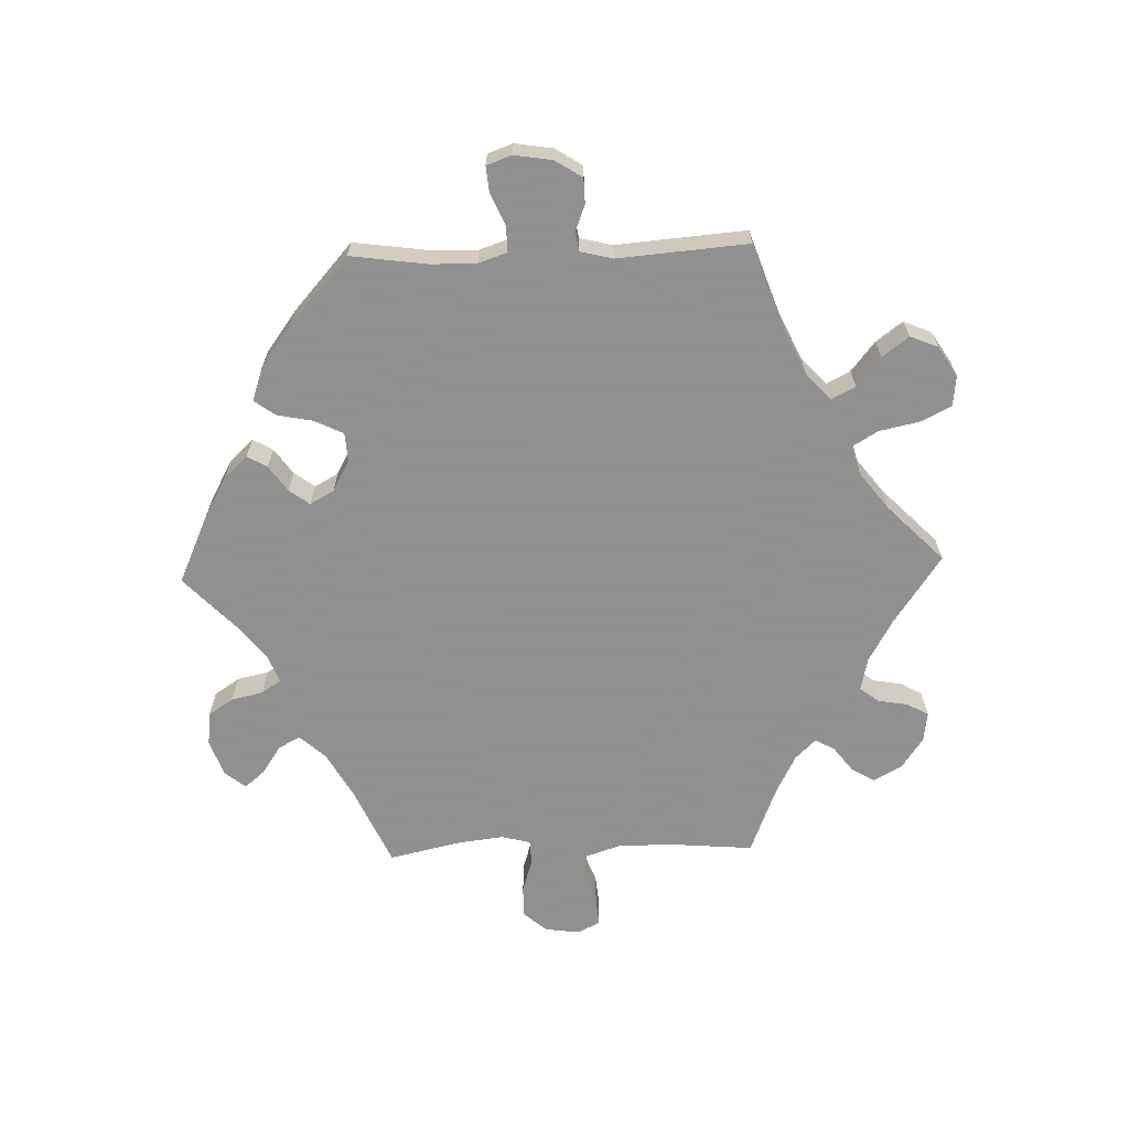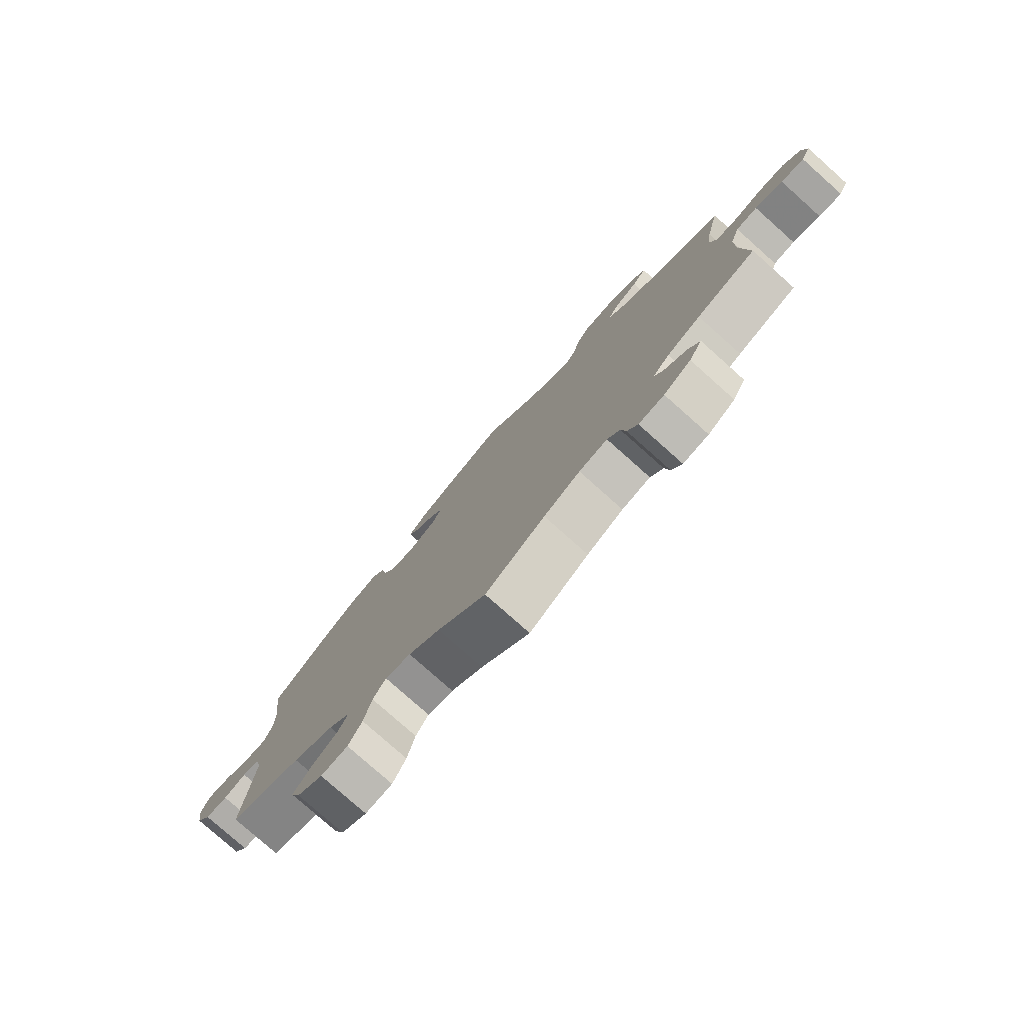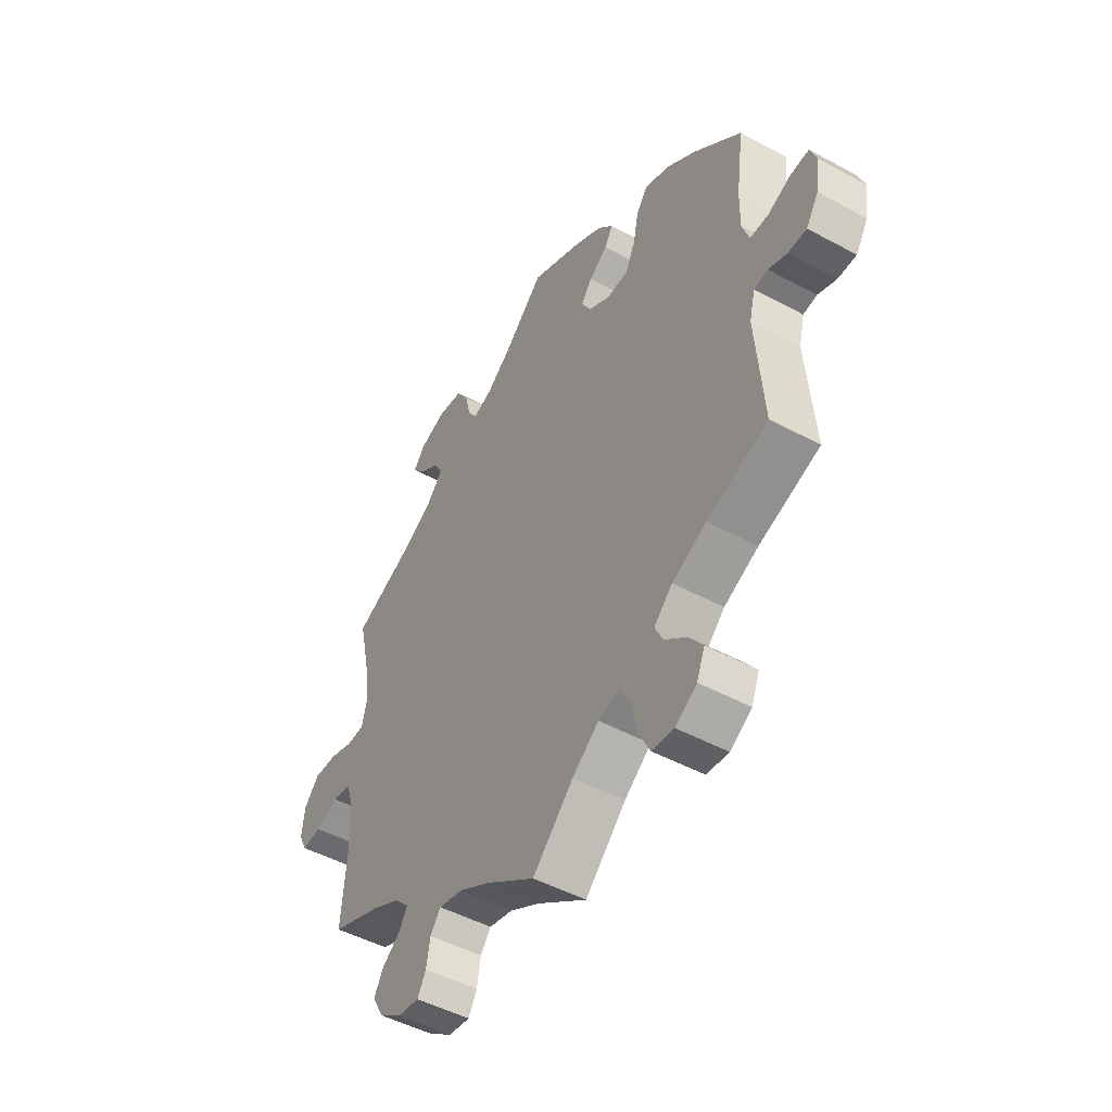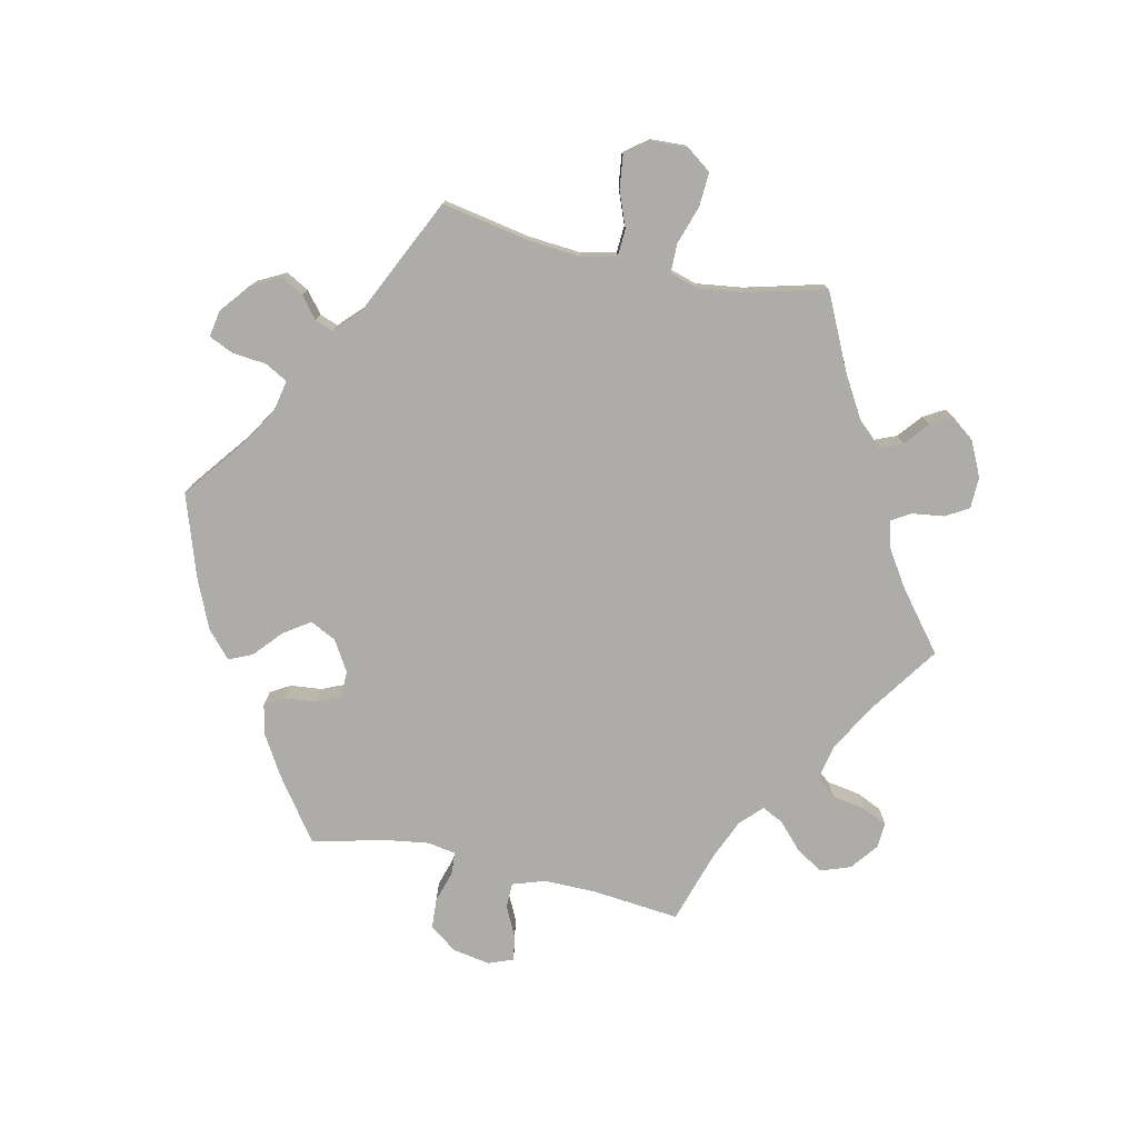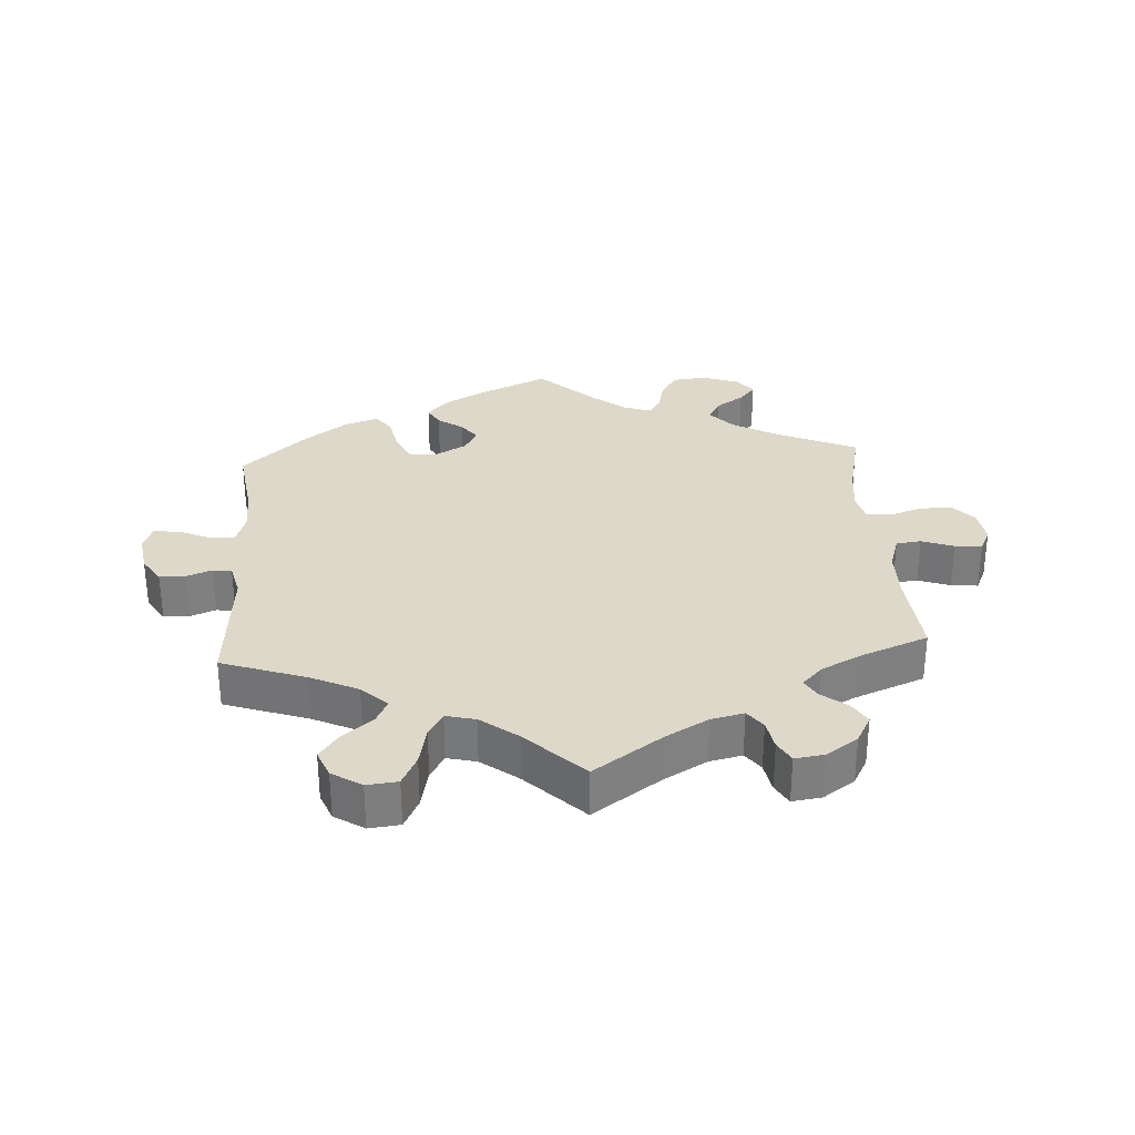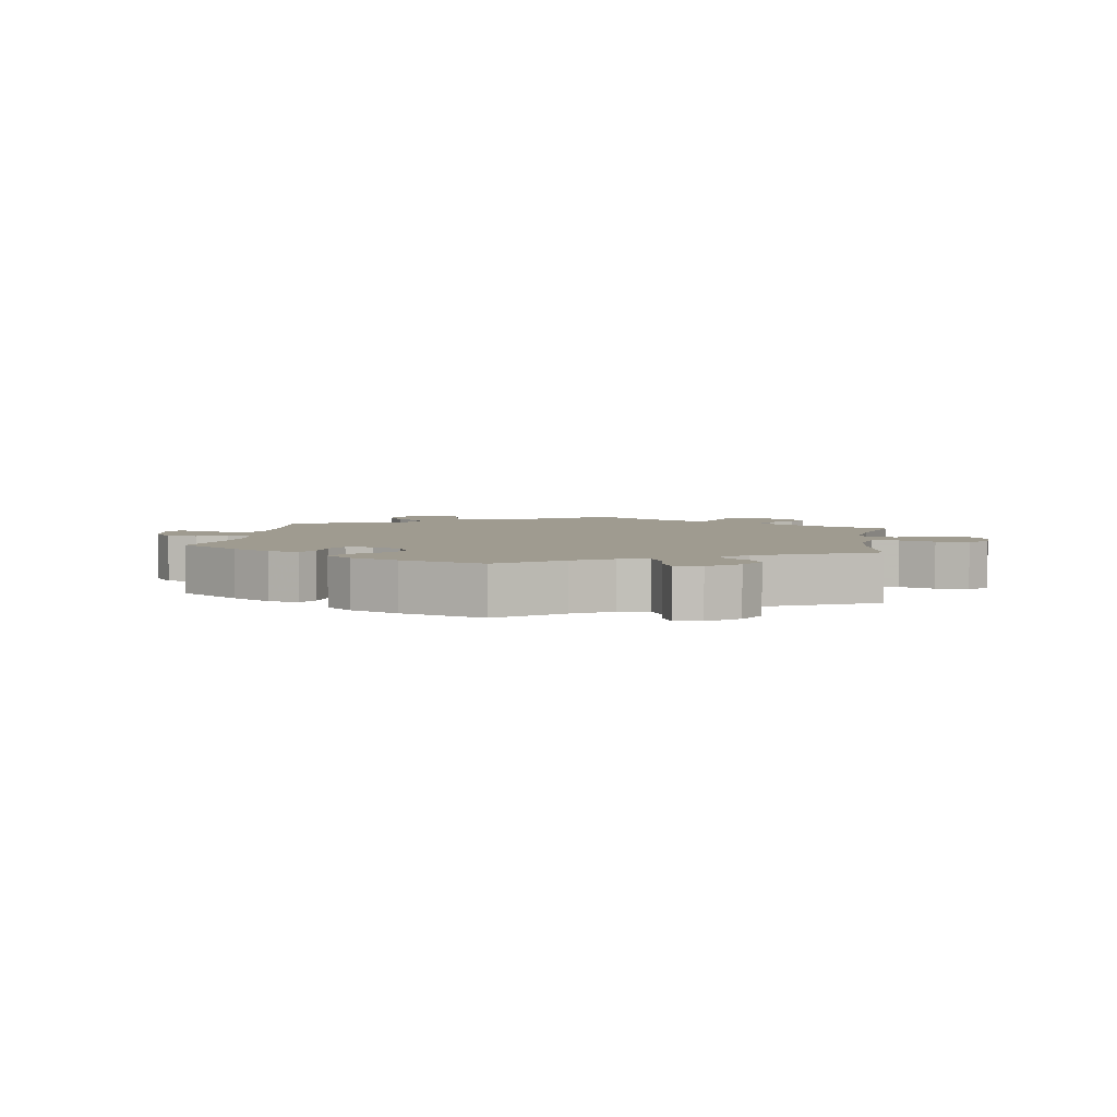
<metadata>
{"format":"obj","ext":"obj","renderer":"f3d","projection":"perspective","resolution":1024,"background":"white","views":[{"elev":-65.8,"azim":91.8,"up":"+Y"},{"elev":-78.6,"azim":-131.7,"up":"+Z"},{"elev":-48.4,"azim":58.8,"up":"+Z"},{"elev":-76.9,"azim":137.6,"up":"+Y"},{"elev":31.0,"azim":176.3,"up":"+Y"},{"elev":4.1,"azim":68.8,"up":"+Y"}]}
</metadata>
<code>
v 0.485 0.07 0.172
v 0.484 0.07 0.104
v 0.499 0.07 0.06
v 0.538 0.07 0.061
v 0.585 0.07 0.082
v 0.625 0.07 0.086
v 0.639 0.07 0.048
v 0.63 0.07 -0.01
v 0.604 0.07 -0.051
v 0.565 0.07 -0.052
v 0.526 0.07 -0.037
v 0.497 0.07 -0.042
v 0.485 0.07 -0.091
v 0.501 0.07 -0.289
v 0.373 0.07 -0.334
v 0.301 0.07 -0.368
v 0.262 0.07 -0.405
v 0.28 0.07 -0.441
v 0.325 0.07 -0.477
v 0.355 0.07 -0.517
v 0.338 0.07 -0.559
v 0.293 0.07 -0.588
v 0.246 0.07 -0.583
v 0.223 0.07 -0.537
v 0.21 0.07 -0.476
v 0.188 0.07 -0.439
v 0.143 0.07 -0.45
v 0.087 0.07 -0.493
v 0.001 0.07 -0.578
v -0.104 0.07 -0.506
v -0.168 0.07 -0.47
v -0.218 0.07 -0.459
v -0.24 0.07 -0.488
v -0.248 0.07 -0.534
v -0.266 0.07 -0.566
v -0.311 0.07 -0.56
v -0.359 0.07 -0.527
v -0.382 0.07 -0.485
v -0.362 0.07 -0.45
v -0.323 0.07 -0.42
v -0.307 0.07 -0.391
v -0.337 0.07 -0.36
v -0.396 0.07 -0.33
v -0.501 0.07 -0.289
v -0.49 0.07 -0.157
v -0.491 0.07 -0.077
v -0.508 0.07 -0.025
v -0.546 0.07 -0.02
v -0.595 0.07 -0.038
v -0.636 0.07 -0.042
v -0.653 0.07 -0.007
v -0.646 0.07 0.045
v -0.615 0.07 0.081
v -0.567 0.07 0.08
v -0.516 0.07 0.064
v -0.479 0.07 0.066
v -0.468 0.07 0.11
v -0.476 0.07 0.177
v -0.501 0.07 0.289
v -0.38 0.07 0.343
v -0.311 0.07 0.382
v -0.276 0.07 0.421
v -0.294 0.07 0.454
v -0.337 0.07 0.483
v -0.362 0.07 0.513
v -0.337 0.07 0.544
v -0.282 0.07 0.564
v -0.231 0.07 0.558
v -0.206 0.07 0.52
v -0.195 0.07 0.472
v -0.176 0.07 0.443
v -0.135 0.07 0.458
v -0.083 0.07 0.499
v 0 0.07 0.578
v 0.106 0.07 0.53
v 0.167 0.07 0.496
v 0.199 0.07 0.461
v 0.182 0.07 0.431
v 0.143 0.07 0.403
v 0.12 0.07 0.372
v 0.14 0.07 0.336
v 0.187 0.07 0.31
v 0.231 0.07 0.313
v 0.252 0.07 0.356
v 0.263 0.07 0.411
v 0.286 0.07 0.443
v 0.337 0.07 0.426
v 0.401 0.07 0.379
v 0.501 0.07 0.29
v 0.485 0 0.172
v 0.484 0 0.104
v 0.499 0 0.06
v 0.538 0 0.061
v 0.585 0 0.082
v 0.625 0 0.086
v 0.639 0 0.048
v 0.63 0 -0.01
v 0.604 0 -0.051
v 0.565 0 -0.052
v 0.526 0 -0.037
v 0.497 0 -0.042
v 0.485 0 -0.091
v 0.501 0 -0.289
v 0.373 0 -0.334
v 0.301 0 -0.368
v 0.262 0 -0.405
v 0.28 0 -0.441
v 0.325 0 -0.477
v 0.355 0 -0.517
v 0.338 0 -0.559
v 0.293 0 -0.588
v 0.246 0 -0.583
v 0.223 0 -0.537
v 0.21 0 -0.476
v 0.188 0 -0.439
v 0.143 0 -0.45
v 0.087 0 -0.493
v 0.001 0 -0.578
v -0.104 0 -0.506
v -0.168 0 -0.47
v -0.218 0 -0.459
v -0.24 0 -0.488
v -0.248 0 -0.534
v -0.266 0 -0.566
v -0.311 0 -0.56
v -0.359 0 -0.527
v -0.382 0 -0.485
v -0.362 0 -0.45
v -0.323 0 -0.42
v -0.307 0 -0.391
v -0.337 0 -0.36
v -0.396 0 -0.33
v -0.501 0 -0.289
v -0.49 0 -0.157
v -0.491 0 -0.077
v -0.508 0 -0.025
v -0.546 0 -0.02
v -0.595 0 -0.038
v -0.636 0 -0.042
v -0.653 0 -0.007
v -0.646 0 0.045
v -0.615 0 0.081
v -0.567 0 0.08
v -0.516 0 0.064
v -0.479 0 0.066
v -0.468 0 0.11
v -0.476 0 0.177
v -0.501 0 0.289
v -0.38 0 0.343
v -0.311 0 0.382
v -0.276 0 0.421
v -0.294 0 0.454
v -0.337 0 0.483
v -0.362 0 0.513
v -0.337 0 0.544
v -0.282 0 0.564
v -0.231 0 0.558
v -0.206 0 0.52
v -0.195 0 0.472
v -0.176 0 0.443
v -0.135 0 0.458
v -0.083 0 0.499
v 0 0 0.578
v 0.106 0 0.53
v 0.167 0 0.496
v 0.199 0 0.461
v 0.182 0 0.431
v 0.143 0 0.403
v 0.12 0 0.372
v 0.14 0 0.336
v 0.187 0 0.31
v 0.231 0 0.313
v 0.252 0 0.356
v 0.263 0 0.411
v 0.286 0 0.443
v 0.337 0 0.426
v 0.401 0 0.379
v 0.501 0 0.29
f 88 89 1
f 87 88 1 2
f 84 85 86 87
f 83 84 87 2
f 82 83 2 3
f 81 82 3
f 76 77 78 79
f 76 79 80
f 73 74 75 76
f 72 73 76 80
f 71 72 80 81
f 67 68 69 70
f 67 70 71
f 66 67 71
f 63 64 65 66
f 62 63 66 71
f 61 62 71 81
f 58 59 60
f 57 58 60 61
f 56 57 61 81
f 52 53 54 55
f 52 55 56
f 51 52 56
f 48 49 50 51
f 48 51 56
f 47 48 56 81
f 43 44 45
f 42 43 45 46
f 41 42 46 47
f 37 38 39 40
f 37 40 41
f 36 37 41
f 33 34 35 36
f 32 33 36 41
f 31 32 41 47
f 28 29 30
f 27 28 30 31
f 26 27 31 47
f 22 23 24 25
f 22 25 26
f 21 22 26
f 18 19 20 21
f 17 18 21 26
f 16 17 26 47
f 13 14 15
f 12 13 15 16
f 8 9 10 11
f 8 11 12
f 7 8 12
f 4 5 6 7
f 3 4 7 12
f 16 47 81
f 3 12 16 81
f 90 178 177
f 91 90 177 176
f 176 175 174 173
f 91 176 173 172
f 92 91 172 171
f 92 171 170
f 168 167 166 165
f 169 168 165
f 165 164 163 162
f 169 165 162 161
f 170 169 161 160
f 159 158 157 156
f 160 159 156
f 160 156 155
f 155 154 153 152
f 160 155 152 151
f 170 160 151 150
f 149 148 147
f 150 149 147 146
f 170 150 146 145
f 144 143 142 141
f 145 144 141
f 145 141 140
f 140 139 138 137
f 145 140 137
f 170 145 137 136
f 134 133 132
f 135 134 132 131
f 136 135 131 130
f 129 128 127 126
f 130 129 126
f 130 126 125
f 125 124 123 122
f 130 125 122 121
f 136 130 121 120
f 119 118 117
f 120 119 117 116
f 136 120 116 115
f 114 113 112 111
f 115 114 111
f 115 111 110
f 110 109 108 107
f 115 110 107 106
f 136 115 106 105
f 104 103 102
f 105 104 102 101
f 100 99 98 97
f 101 100 97
f 101 97 96
f 96 95 94 93
f 101 96 93 92
f 170 136 105
f 170 105 101 92
f 1 90 91 2
f 2 91 92 3
f 3 92 93 4
f 4 93 94 5
f 5 94 95 6
f 6 95 96 7
f 7 96 97 8
f 8 97 98 9
f 9 98 99 10
f 10 99 100 11
f 11 100 101 12
f 12 101 102 13
f 13 102 103 14
f 14 103 104 15
f 15 104 105 16
f 16 105 106 17
f 17 106 107 18
f 18 107 108 19
f 19 108 109 20
f 20 109 110 21
f 21 110 111 22
f 22 111 112 23
f 23 112 113 24
f 24 113 114 25
f 25 114 115 26
f 26 115 116 27
f 27 116 117 28
f 28 117 118 29
f 29 118 119 30
f 30 119 120 31
f 31 120 121 32
f 32 121 122 33
f 33 122 123 34
f 34 123 124 35
f 35 124 125 36
f 36 125 126 37
f 37 126 127 38
f 38 127 128 39
f 39 128 129 40
f 40 129 130 41
f 41 130 131 42
f 42 131 132 43
f 43 132 133 44
f 44 133 134 45
f 45 134 135 46
f 46 135 136 47
f 47 136 137 48
f 48 137 138 49
f 49 138 139 50
f 50 139 140 51
f 51 140 141 52
f 52 141 142 53
f 53 142 143 54
f 54 143 144 55
f 55 144 145 56
f 56 145 146 57
f 57 146 147 58
f 58 147 148 59
f 59 148 149 60
f 60 149 150 61
f 61 150 151 62
f 62 151 152 63
f 63 152 153 64
f 64 153 154 65
f 65 154 155 66
f 66 155 156 67
f 67 156 157 68
f 68 157 158 69
f 69 158 159 70
f 70 159 160 71
f 71 160 161 72
f 72 161 162 73
f 73 162 163 74
f 74 163 164 75
f 75 164 165 76
f 76 165 166 77
f 77 166 167 78
f 78 167 168 79
f 79 168 169 80
f 80 169 170 81
f 81 170 171 82
f 82 171 172 83
f 83 172 173 84
f 84 173 174 85
f 85 174 175 86
f 86 175 176 87
f 87 176 177 88
f 88 177 178 89
f 89 178 90 1

</code>
